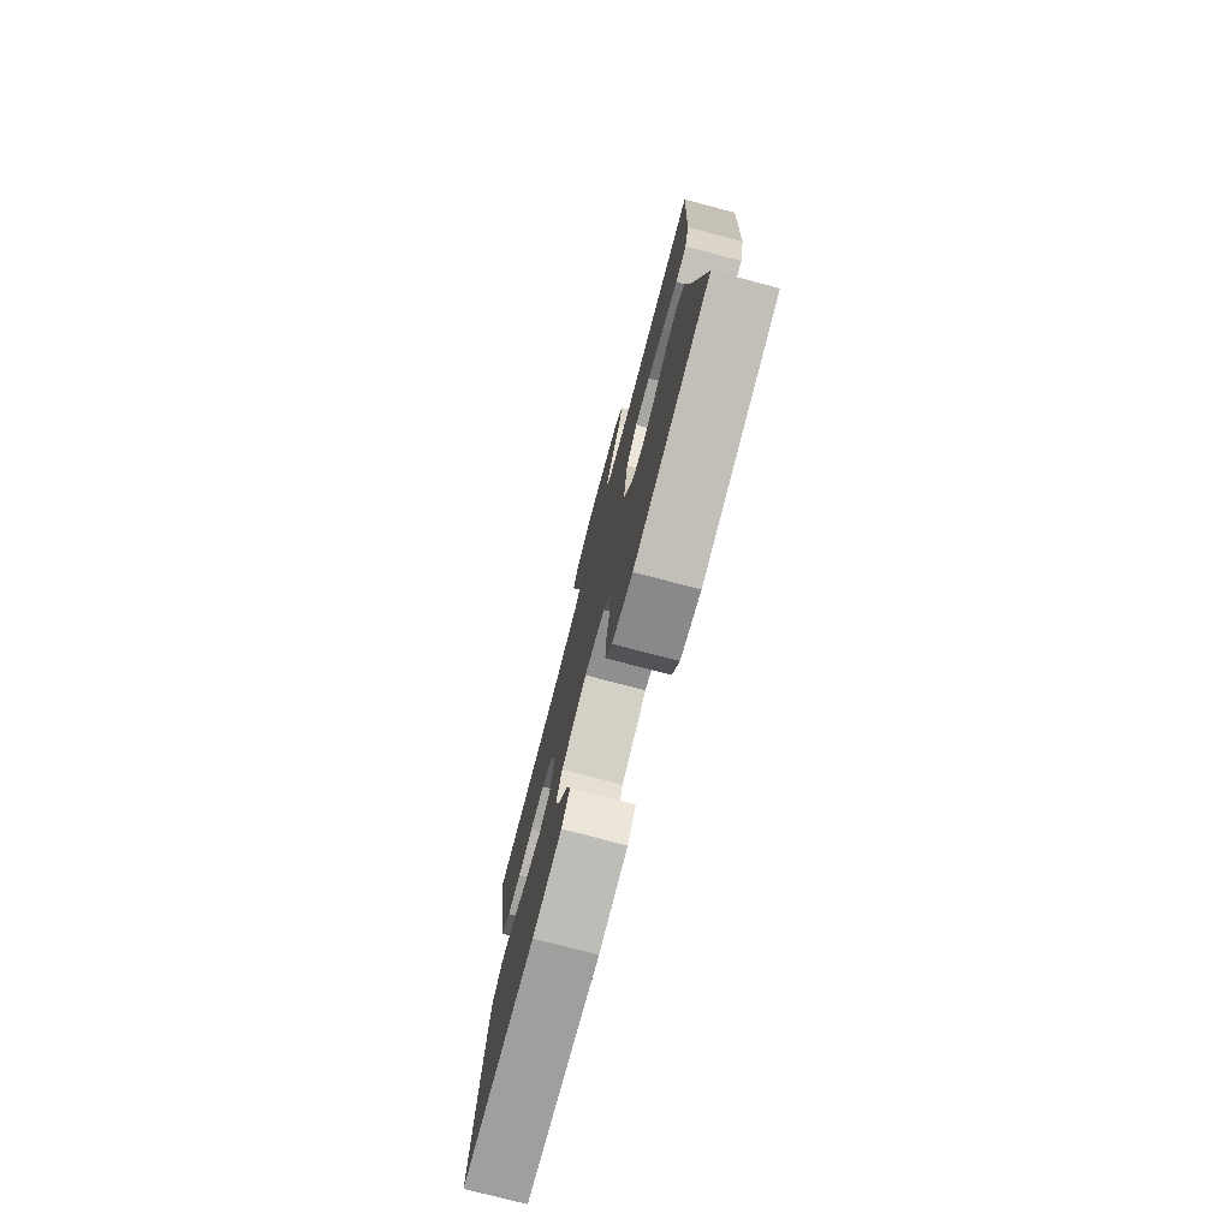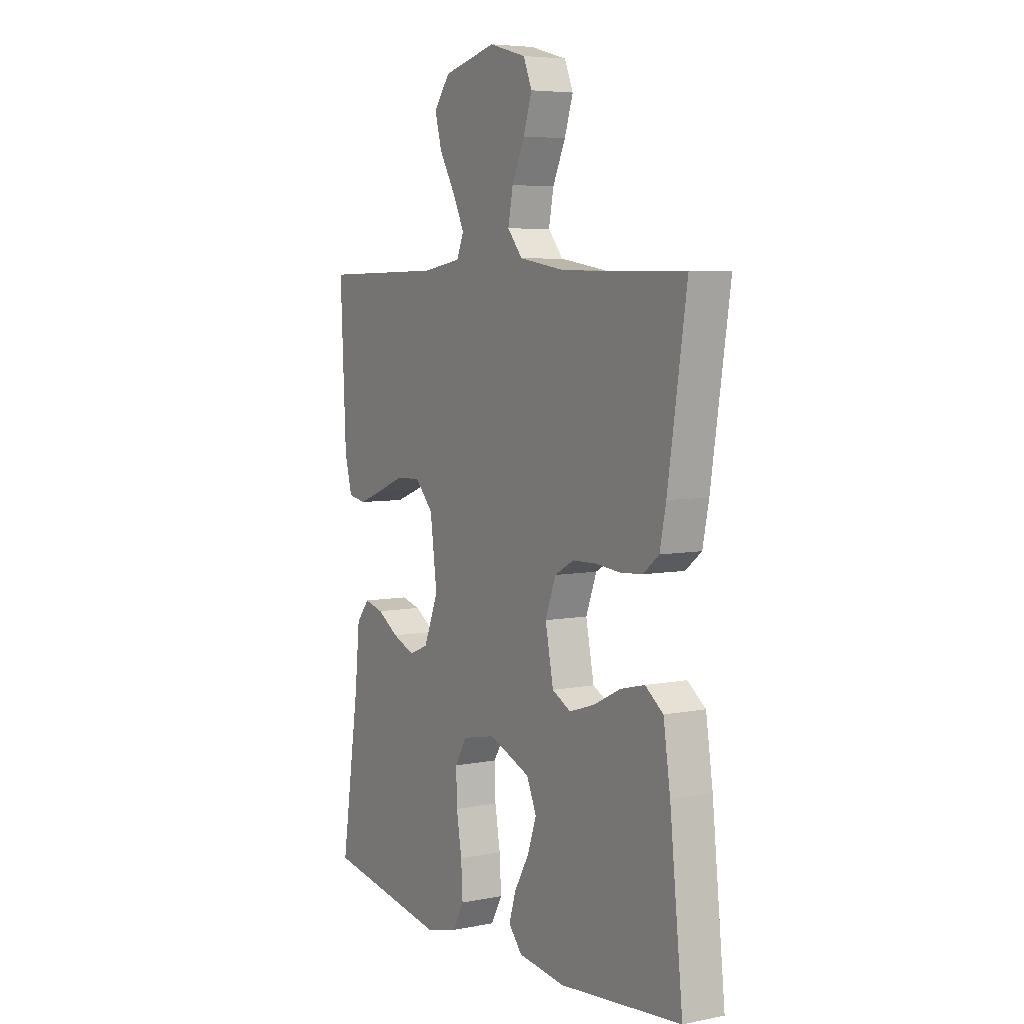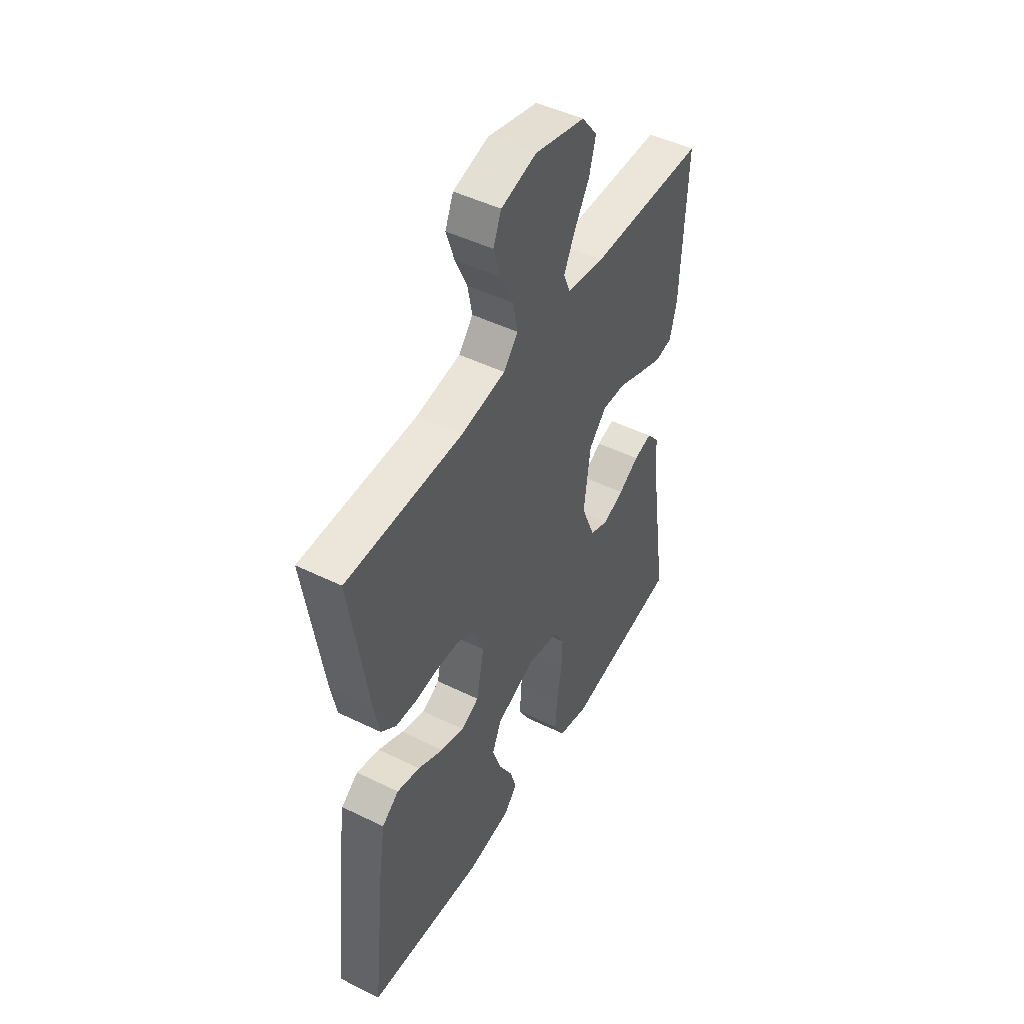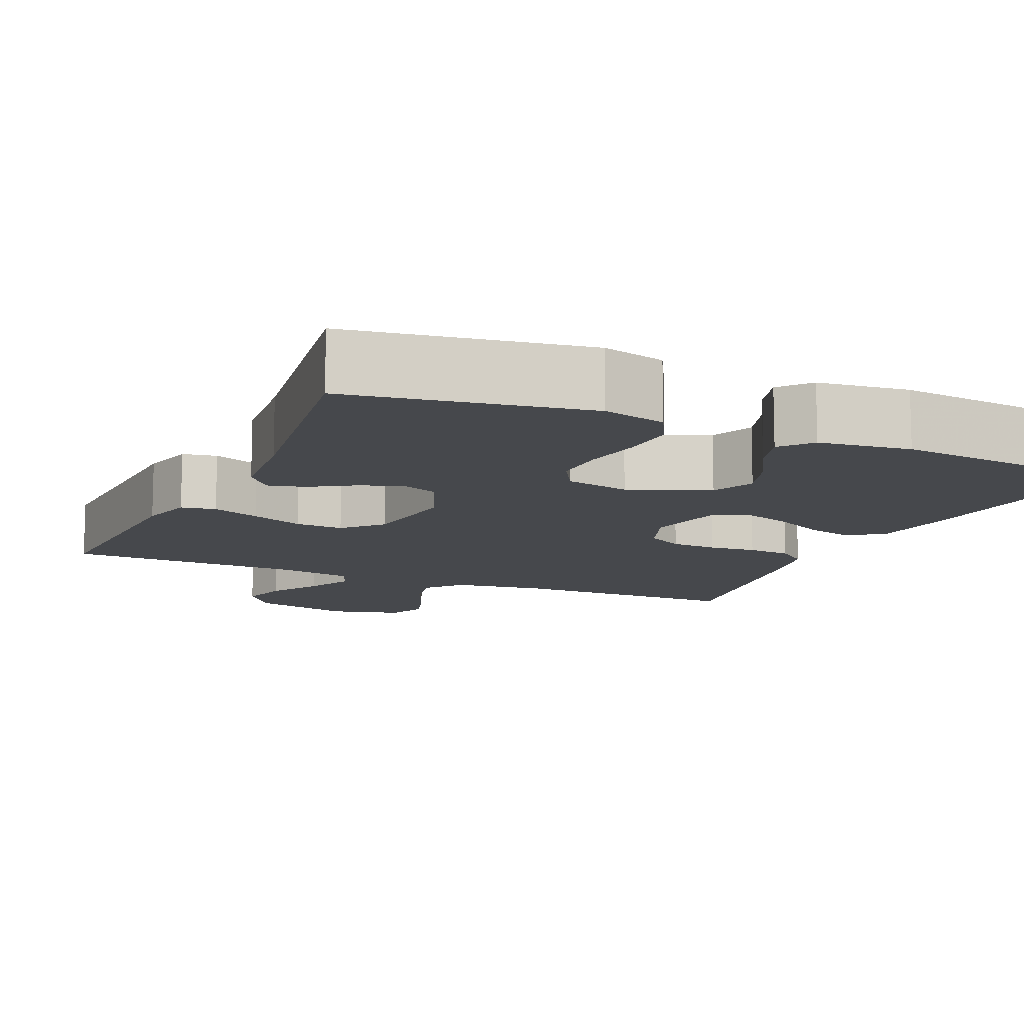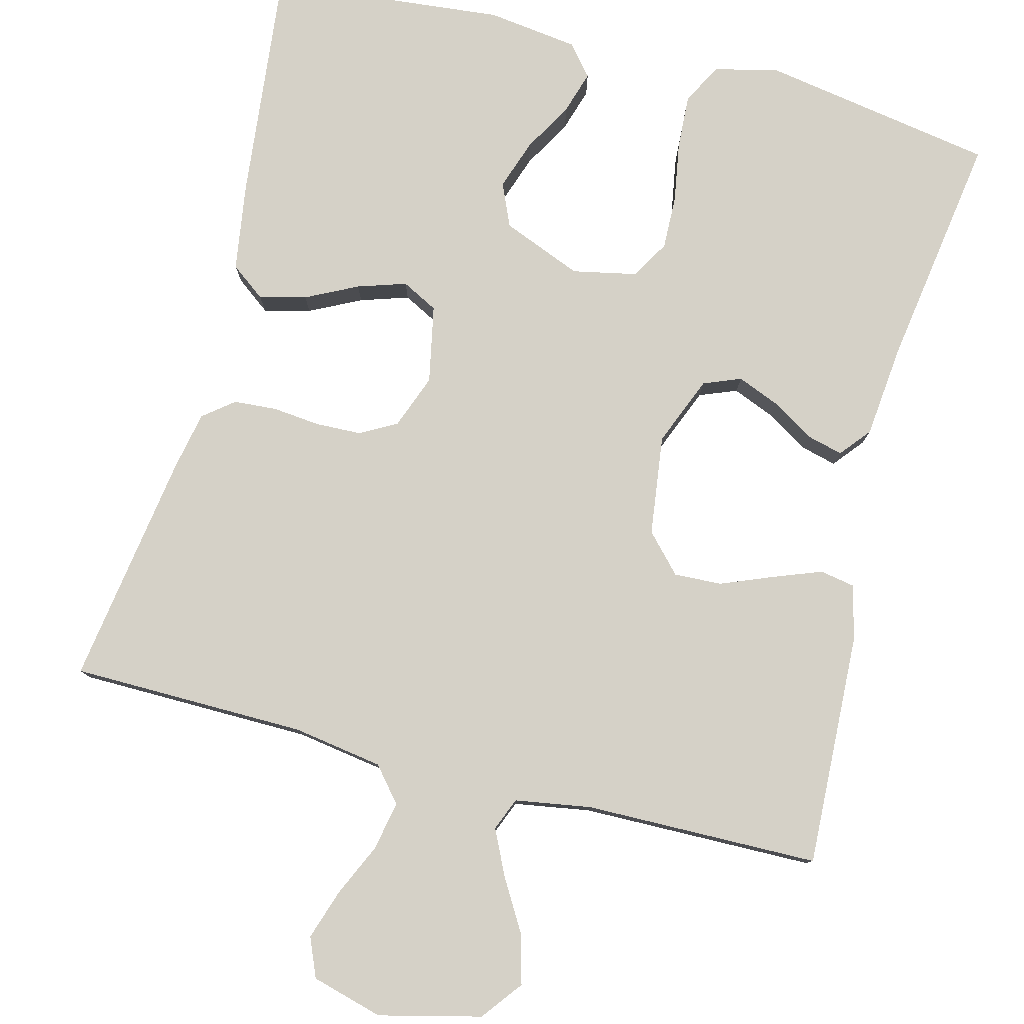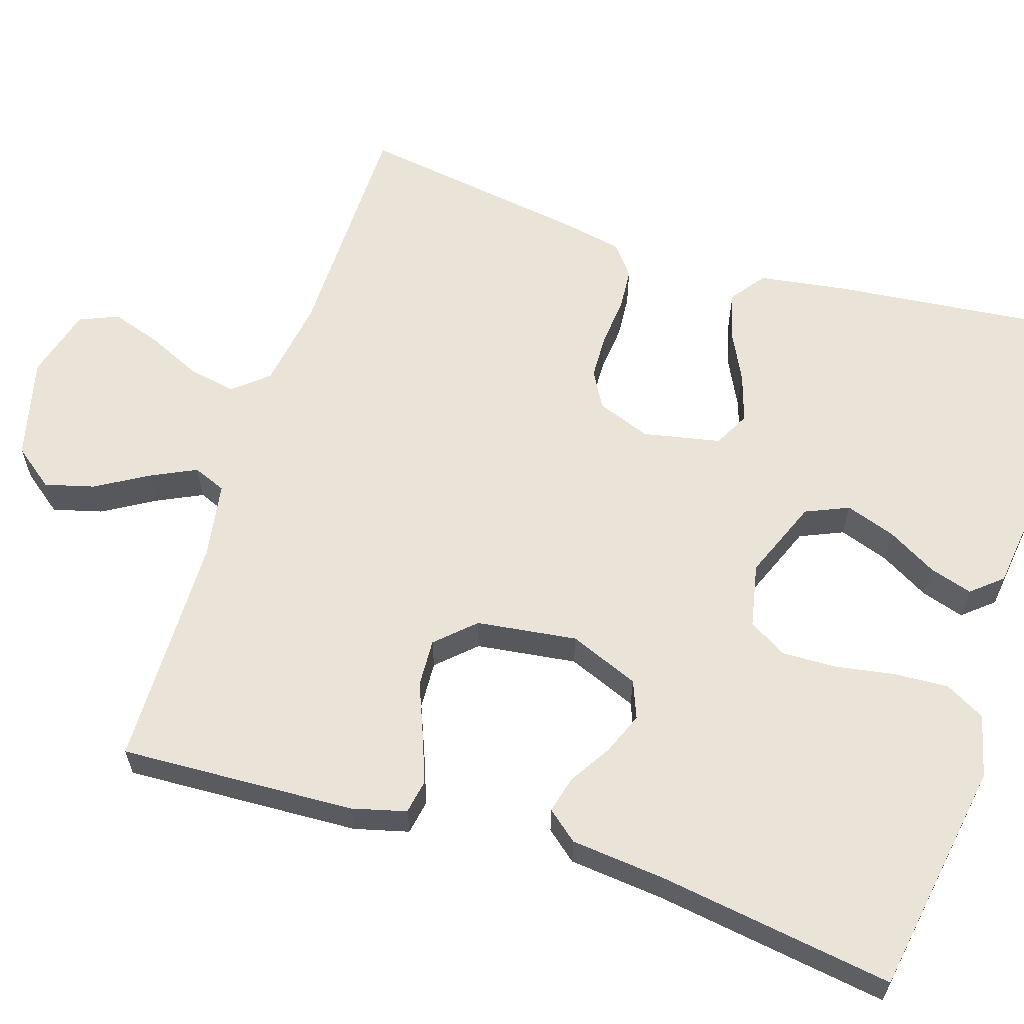
<metadata>
{"format":"obj","ext":"obj","renderer":"f3d","projection":"perspective","resolution":1024,"background":"white","views":[{"elev":-77.1,"azim":75.3,"up":"+Z"},{"elev":5.9,"azim":-121.0,"up":"+Z"},{"elev":47.4,"azim":-61.0,"up":"+Z"},{"elev":-11.5,"azim":155.9,"up":"+Y"},{"elev":79.5,"azim":14.5,"up":"+Y"},{"elev":61.2,"azim":107.7,"up":"+Y"}]}
</metadata>
<code>
v 0.5 0.07 -0.5
v 0.2 0.07 -0.55
v 0.12 0.07 -0.53
v 0.092 0.07 -0.479
v 0.096 0.07 -0.409
v 0.109 0.07 -0.333
v 0.111 0.07 -0.264
v 0.082 0.07 -0.215
v 0 0.07 -0.198
v -0.102 0.07 -0.239
v -0.126 0.07 -0.294
v -0.104 0.07 -0.358
v -0.068 0.07 -0.421
v -0.051 0.07 -0.476
v -0.084 0.07 -0.515
v -0.2 0.07 -0.53
v -0.5 0.07 -0.5
v -0.468 0.07 -0.2
v -0.451 0.07 -0.088
v -0.407 0.07 -0.055
v -0.347 0.07 -0.07
v -0.281 0.07 -0.103
v -0.219 0.07 -0.123
v -0.173 0.07 -0.099
v -0.153 0.07 0
v -0.179 0.07 0.069
v -0.226 0.07 0.095
v -0.284 0.07 0.097
v -0.345 0.07 0.091
v -0.4 0.07 0.095
v -0.439 0.07 0.126
v -0.454 0.07 0.2
v -0.5 0.07 0.5
v -0.2 0.07 0.503
v -0.085 0.07 0.521
v -0.048 0.07 0.565
v -0.06 0.07 0.627
v -0.091 0.07 0.695
v -0.112 0.07 0.759
v -0.091 0.07 0.809
v 0 0.07 0.834
v 0.13 0.07 0.802
v 0.17 0.07 0.75
v 0.153 0.07 0.687
v 0.114 0.07 0.621
v 0.086 0.07 0.563
v 0.103 0.07 0.521
v 0.2 0.07 0.505
v 0.5 0.07 0.5
v 0.486 0.07 0.2
v 0.468 0.07 0.131
v 0.424 0.07 0.123
v 0.363 0.07 0.146
v 0.296 0.07 0.173
v 0.235 0.07 0.176
v 0.19 0.07 0.128
v 0.173 0.07 0
v 0.209 0.07 -0.089
v 0.257 0.07 -0.108
v 0.311 0.07 -0.086
v 0.364 0.07 -0.053
v 0.411 0.07 -0.041
v 0.443 0.07 -0.08
v 0.455 0.07 -0.2
v 0.5 0 -0.5
v 0.2 0 -0.55
v 0.12 0 -0.53
v 0.092 0 -0.479
v 0.096 0 -0.409
v 0.109 0 -0.333
v 0.111 0 -0.264
v 0.082 0 -0.215
v 0 0 -0.198
v -0.102 0 -0.239
v -0.126 0 -0.294
v -0.104 0 -0.358
v -0.068 0 -0.421
v -0.051 0 -0.476
v -0.084 0 -0.515
v -0.2 0 -0.53
v -0.5 0 -0.5
v -0.468 0 -0.2
v -0.451 0 -0.088
v -0.407 0 -0.055
v -0.347 0 -0.07
v -0.281 0 -0.103
v -0.219 0 -0.123
v -0.173 0 -0.099
v -0.153 0 0
v -0.179 0 0.069
v -0.226 0 0.095
v -0.284 0 0.097
v -0.345 0 0.091
v -0.4 0 0.095
v -0.439 0 0.126
v -0.454 0 0.2
v -0.5 0 0.5
v -0.2 0 0.503
v -0.085 0 0.521
v -0.048 0 0.565
v -0.06 0 0.627
v -0.091 0 0.695
v -0.112 0 0.759
v -0.091 0 0.809
v 0 0 0.834
v 0.13 0 0.802
v 0.17 0 0.75
v 0.153 0 0.687
v 0.114 0 0.621
v 0.086 0 0.563
v 0.103 0 0.521
v 0.2 0 0.505
v 0.5 0 0.5
v 0.486 0 0.2
v 0.468 0 0.131
v 0.424 0 0.123
v 0.363 0 0.146
v 0.296 0 0.173
v 0.235 0 0.176
v 0.19 0 0.128
v 0.173 0 0
v 0.209 0 -0.089
v 0.257 0 -0.108
v 0.311 0 -0.086
v 0.364 0 -0.053
v 0.411 0 -0.041
v 0.443 0 -0.08
v 0.455 0 -0.2
f 62 63 64
f 61 62 64
f 60 61 64
f 4 5 6
f 3 4 6
f 2 3 6
f 1 2 6
f 64 1 6
f 60 64 6
f 59 60 6
f 58 59 6 7
f 57 58 7 8
f 56 57 8 9
f 52 53 54
f 51 52 54
f 50 51 54
f 49 50 54
f 48 49 54
f 47 48 54 55
f 46 47 55 56
f 43 44 45
f 42 43 45
f 41 42 45
f 40 41 45
f 39 40 45
f 38 39 45
f 37 38 45
f 36 37 45 46
f 56 9 10
f 46 56 10
f 36 46 10
f 35 36 10
f 32 33 34
f 31 32 34
f 30 31 34
f 29 30 34
f 28 29 34
f 27 28 34 35
f 20 21 22
f 19 20 22
f 18 19 22
f 17 18 22
f 16 17 22
f 15 16 22
f 14 15 22
f 13 14 22
f 12 13 22
f 11 12 22 23
f 10 11 23 24
f 26 27 35
f 25 26 35
f 25 35 10
f 10 24 25
f 128 127 126
f 128 126 125
f 128 125 124
f 70 69 68
f 70 68 67
f 70 67 66
f 70 66 65
f 70 65 128
f 70 128 124
f 70 124 123
f 71 70 123 122
f 72 71 122 121
f 73 72 121 120
f 118 117 116
f 118 116 115
f 118 115 114
f 118 114 113
f 118 113 112
f 119 118 112 111
f 120 119 111 110
f 109 108 107
f 109 107 106
f 109 106 105
f 109 105 104
f 109 104 103
f 109 103 102
f 109 102 101
f 110 109 101 100
f 74 73 120
f 74 120 110
f 74 110 100
f 74 100 99
f 98 97 96
f 98 96 95
f 98 95 94
f 98 94 93
f 98 93 92
f 99 98 92 91
f 86 85 84
f 86 84 83
f 86 83 82
f 86 82 81
f 86 81 80
f 86 80 79
f 86 79 78
f 86 78 77
f 86 77 76
f 87 86 76 75
f 88 87 75 74
f 99 91 90
f 99 90 89
f 74 99 89
f 89 88 74
f 1 65 66 2
f 2 66 67 3
f 3 67 68 4
f 4 68 69 5
f 5 69 70 6
f 6 70 71 7
f 7 71 72 8
f 8 72 73 9
f 9 73 74 10
f 10 74 75 11
f 11 75 76 12
f 12 76 77 13
f 13 77 78 14
f 14 78 79 15
f 15 79 80 16
f 16 80 81 17
f 17 81 82 18
f 18 82 83 19
f 19 83 84 20
f 20 84 85 21
f 21 85 86 22
f 22 86 87 23
f 23 87 88 24
f 24 88 89 25
f 25 89 90 26
f 26 90 91 27
f 27 91 92 28
f 28 92 93 29
f 29 93 94 30
f 30 94 95 31
f 31 95 96 32
f 32 96 97 33
f 33 97 98 34
f 34 98 99 35
f 35 99 100 36
f 36 100 101 37
f 37 101 102 38
f 38 102 103 39
f 39 103 104 40
f 40 104 105 41
f 41 105 106 42
f 42 106 107 43
f 43 107 108 44
f 44 108 109 45
f 45 109 110 46
f 46 110 111 47
f 47 111 112 48
f 48 112 113 49
f 49 113 114 50
f 50 114 115 51
f 51 115 116 52
f 52 116 117 53
f 53 117 118 54
f 54 118 119 55
f 55 119 120 56
f 56 120 121 57
f 57 121 122 58
f 58 122 123 59
f 59 123 124 60
f 60 124 125 61
f 61 125 126 62
f 62 126 127 63
f 63 127 128 64
f 64 128 65 1

</code>
